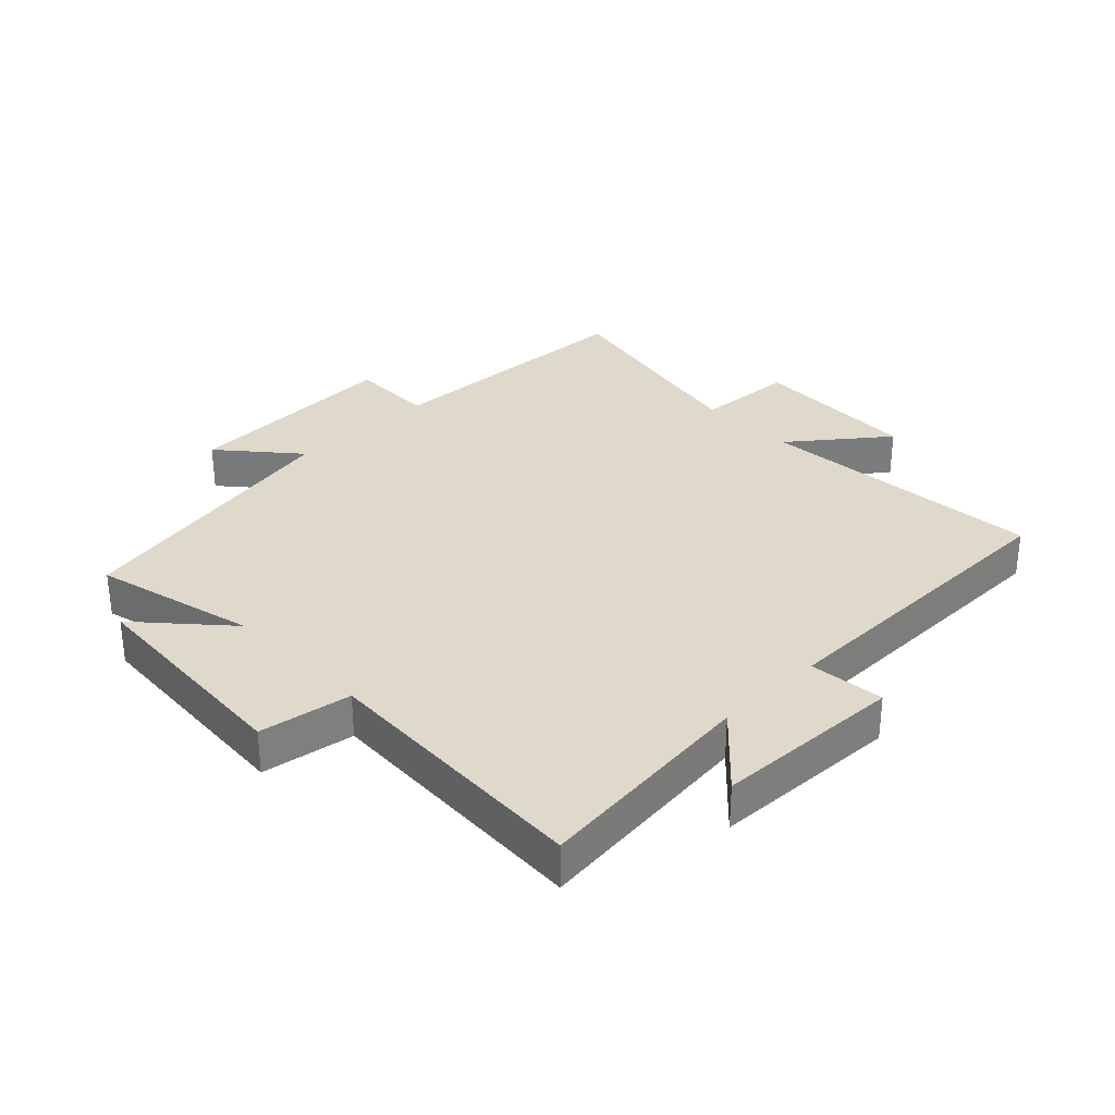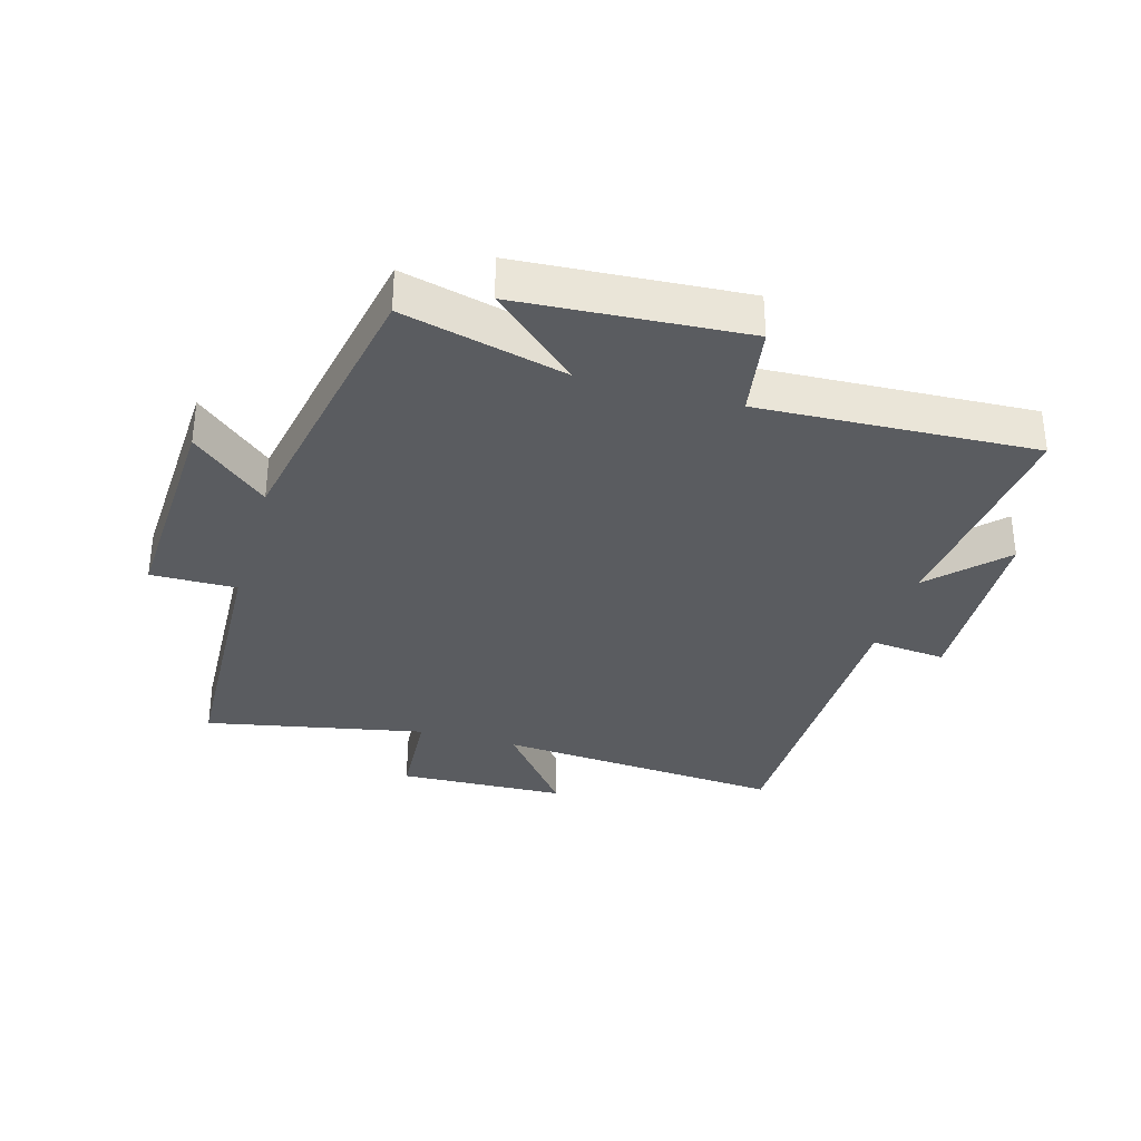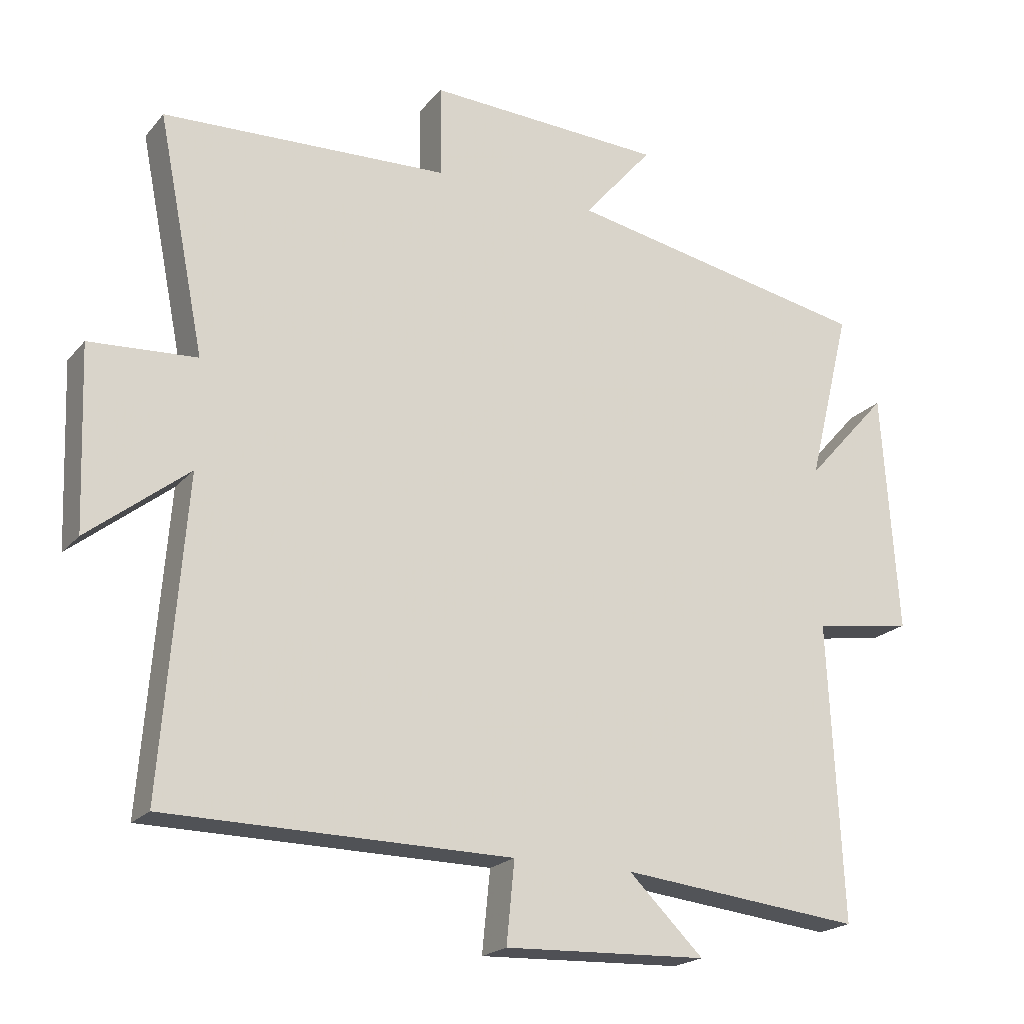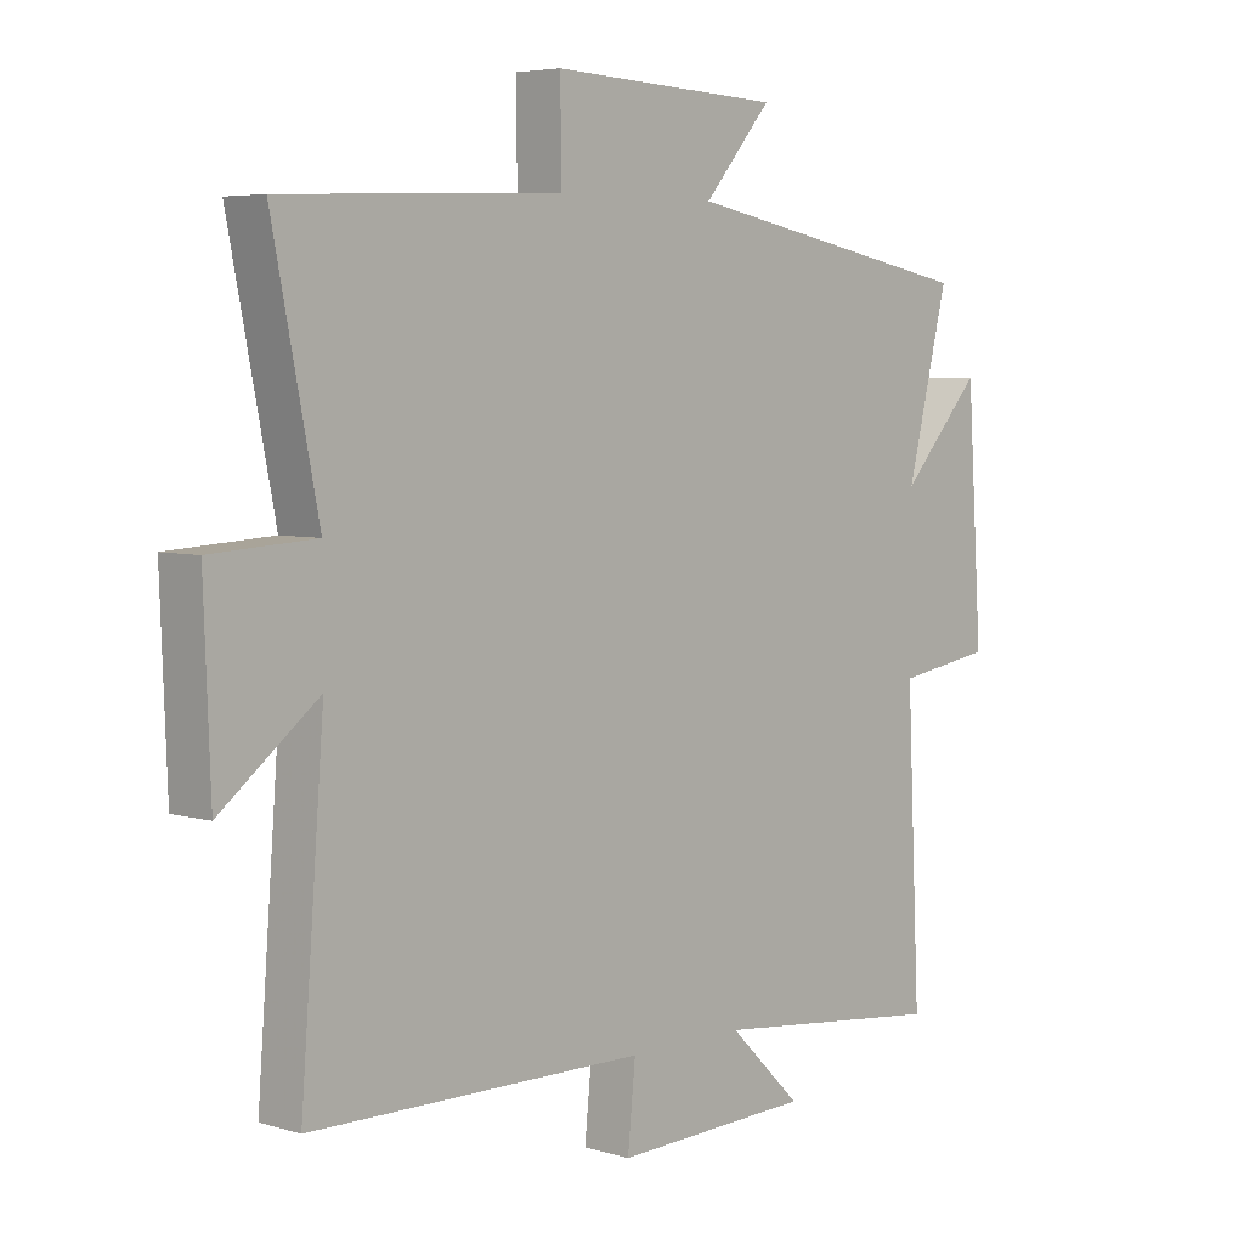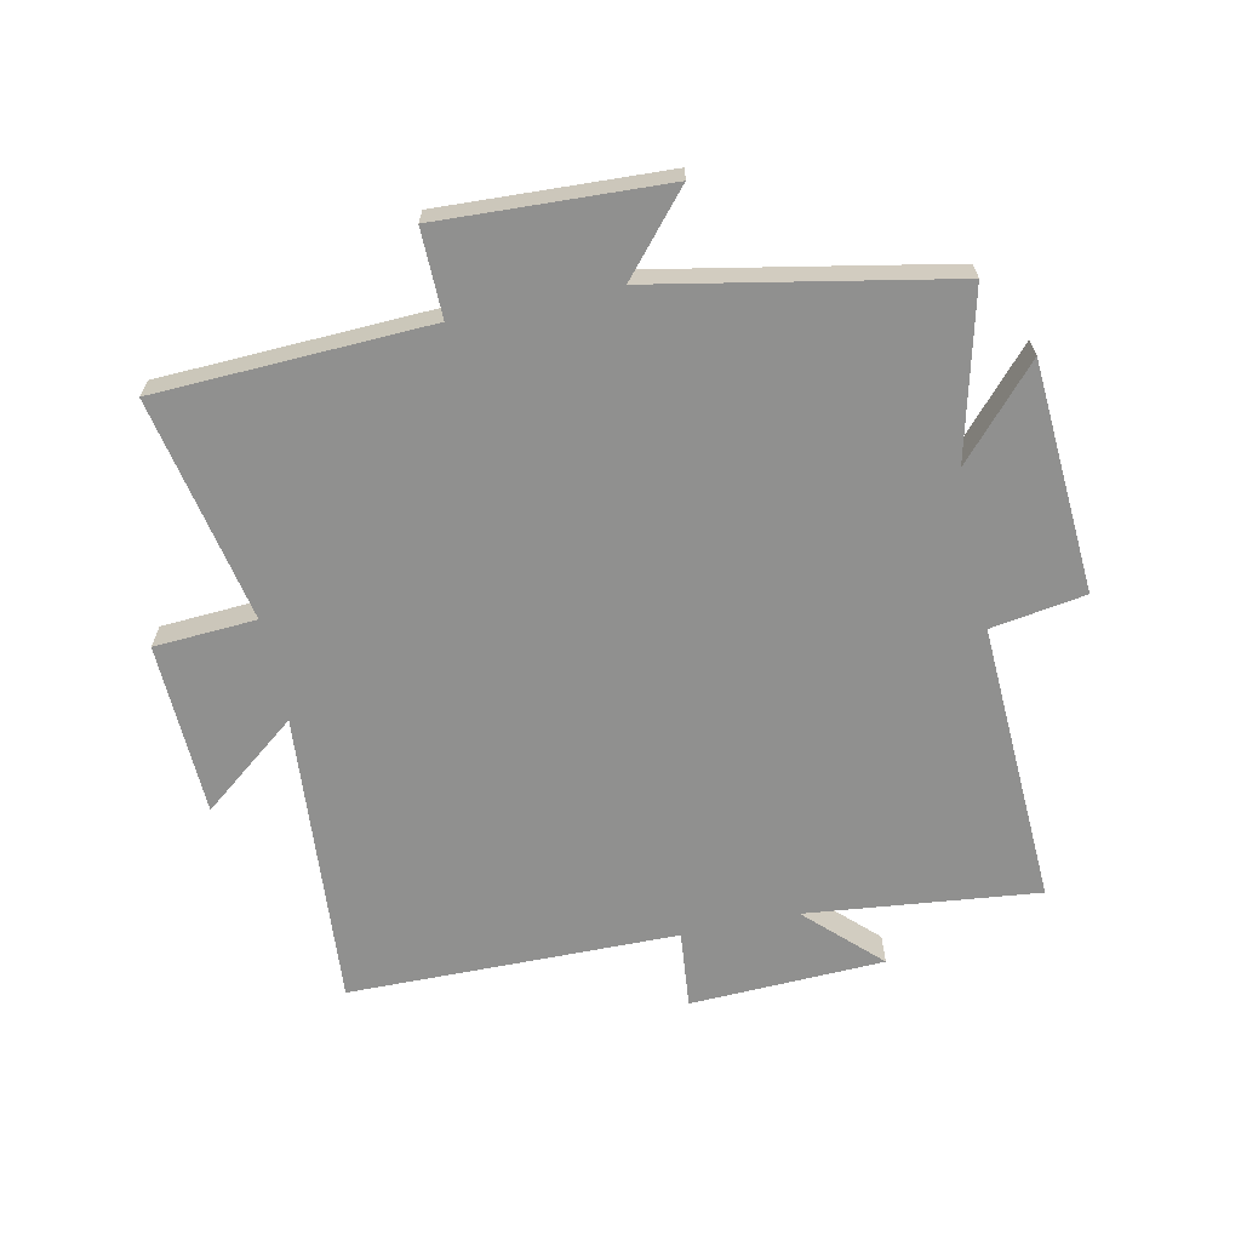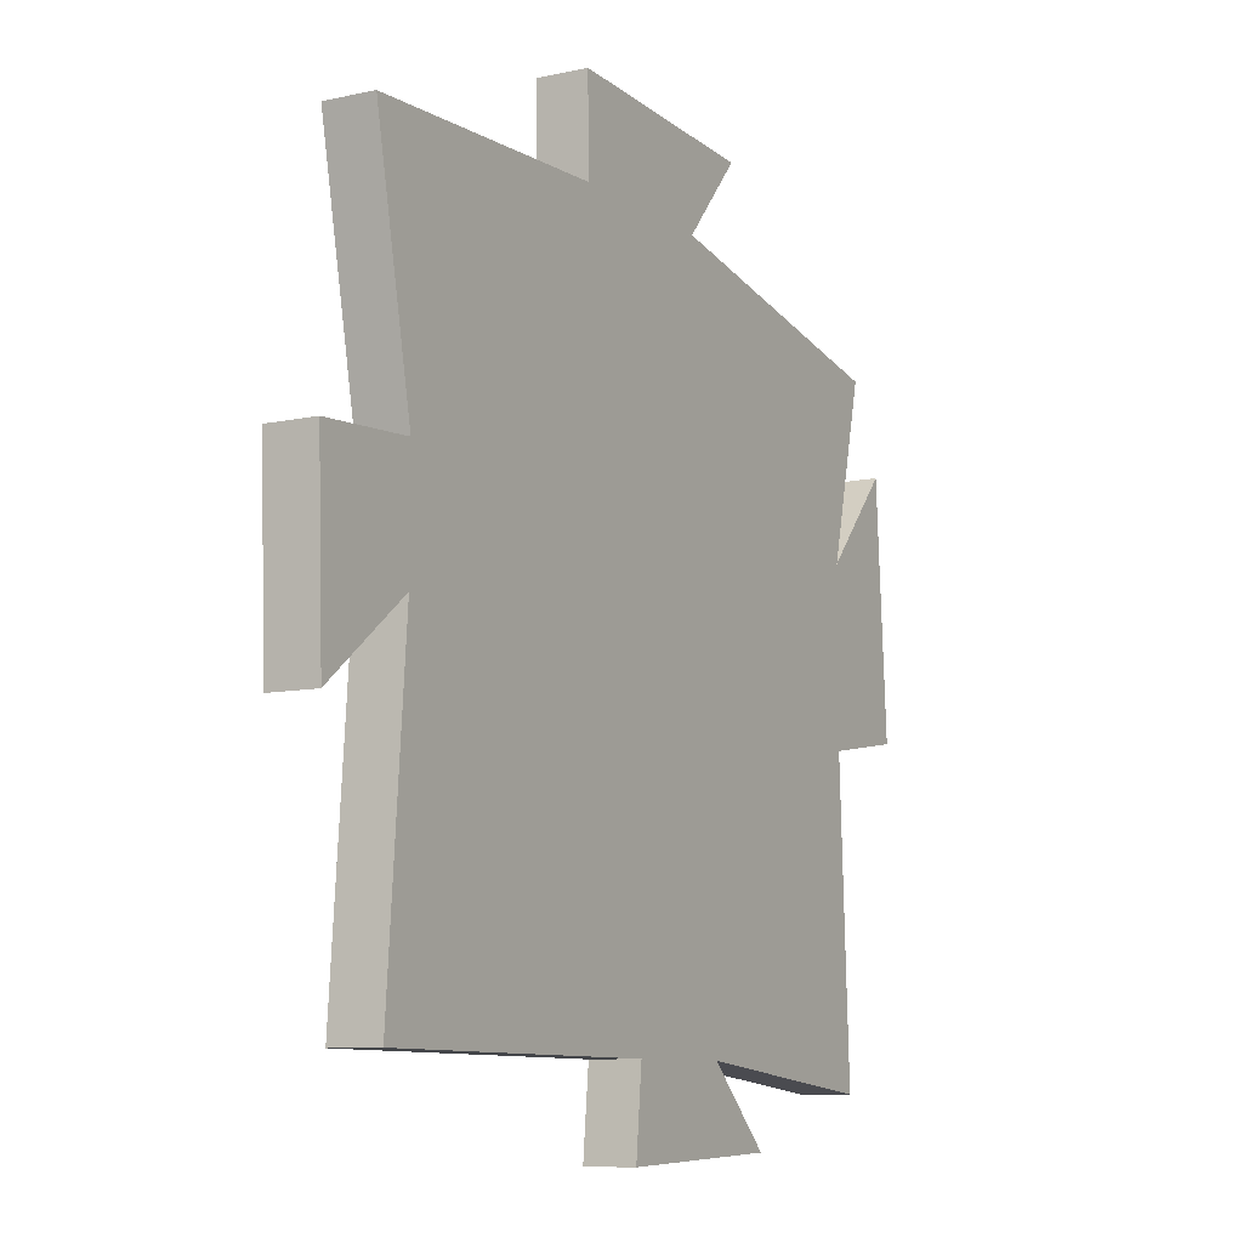
<metadata>
{"format":"obj","ext":"obj","renderer":"f3d","projection":"perspective","resolution":1024,"background":"white","views":[{"elev":31.7,"azim":135.8,"up":"+Y"},{"elev":-33.7,"azim":74.0,"up":"+Y"},{"elev":-20.5,"azim":-28.2,"up":"+Z"},{"elev":5.1,"azim":-46.9,"up":"+Z"},{"elev":-65.5,"azim":11.9,"up":"+Y"},{"elev":-9.1,"azim":-59.9,"up":"+Z"}]}
</metadata>
<code>
v -0.536 0.07 -0.495
v -0.5 0.07 -0.032
v -0.65 0.07 -0.15
v -0.66 0.07 0.12
v -0.5 0.07 0.13
v -0.57 0.07 0.482
v -0.142 0.07 0.5
v -0.144 0.07 0.637
v 0.21 0.07 0.621
v 0.106 0.07 0.5
v 0.564 0.07 0.412
v 0.5 0.07 0.152
v 0.624 0.07 0.29
v 0.648 0.07 -0.072
v 0.5 0.07 -0.096
v 0.521 0.07 -0.539
v 0.159 0.07 -0.5
v 0.271 0.07 -0.609
v -0.033 0.07 -0.621
v -0.021 0.07 -0.5
v -0.536 0 -0.495
v -0.5 0 -0.032
v -0.65 0 -0.15
v -0.66 0 0.12
v -0.5 0 0.13
v -0.57 0 0.482
v -0.142 0 0.5
v -0.144 0 0.637
v 0.21 0 0.621
v 0.106 0 0.5
v 0.564 0 0.412
v 0.5 0 0.152
v 0.624 0 0.29
v 0.648 0 -0.072
v 0.5 0 -0.096
v 0.521 0 -0.539
v 0.159 0 -0.5
v 0.271 0 -0.609
v -0.033 0 -0.621
v -0.021 0 -0.5
f 17 18 19 20
f 17 20 1 2
f 15 16 17 2
f 12 13 14 15
f 12 15 2
f 10 11 12 2
f 7 8 9 10
f 5 6 7 10
f 5 10 2 3
f 3 4 5
f 40 39 38 37
f 22 21 40 37
f 22 37 36 35
f 35 34 33 32
f 22 35 32
f 22 32 31 30
f 30 29 28 27
f 30 27 26 25
f 23 22 30 25
f 25 24 23
f 1 21 22 2
f 2 22 23 3
f 3 23 24 4
f 4 24 25 5
f 5 25 26 6
f 6 26 27 7
f 7 27 28 8
f 8 28 29 9
f 9 29 30 10
f 10 30 31 11
f 11 31 32 12
f 12 32 33 13
f 13 33 34 14
f 14 34 35 15
f 15 35 36 16
f 16 36 37 17
f 17 37 38 18
f 18 38 39 19
f 19 39 40 20
f 20 40 21 1

</code>
